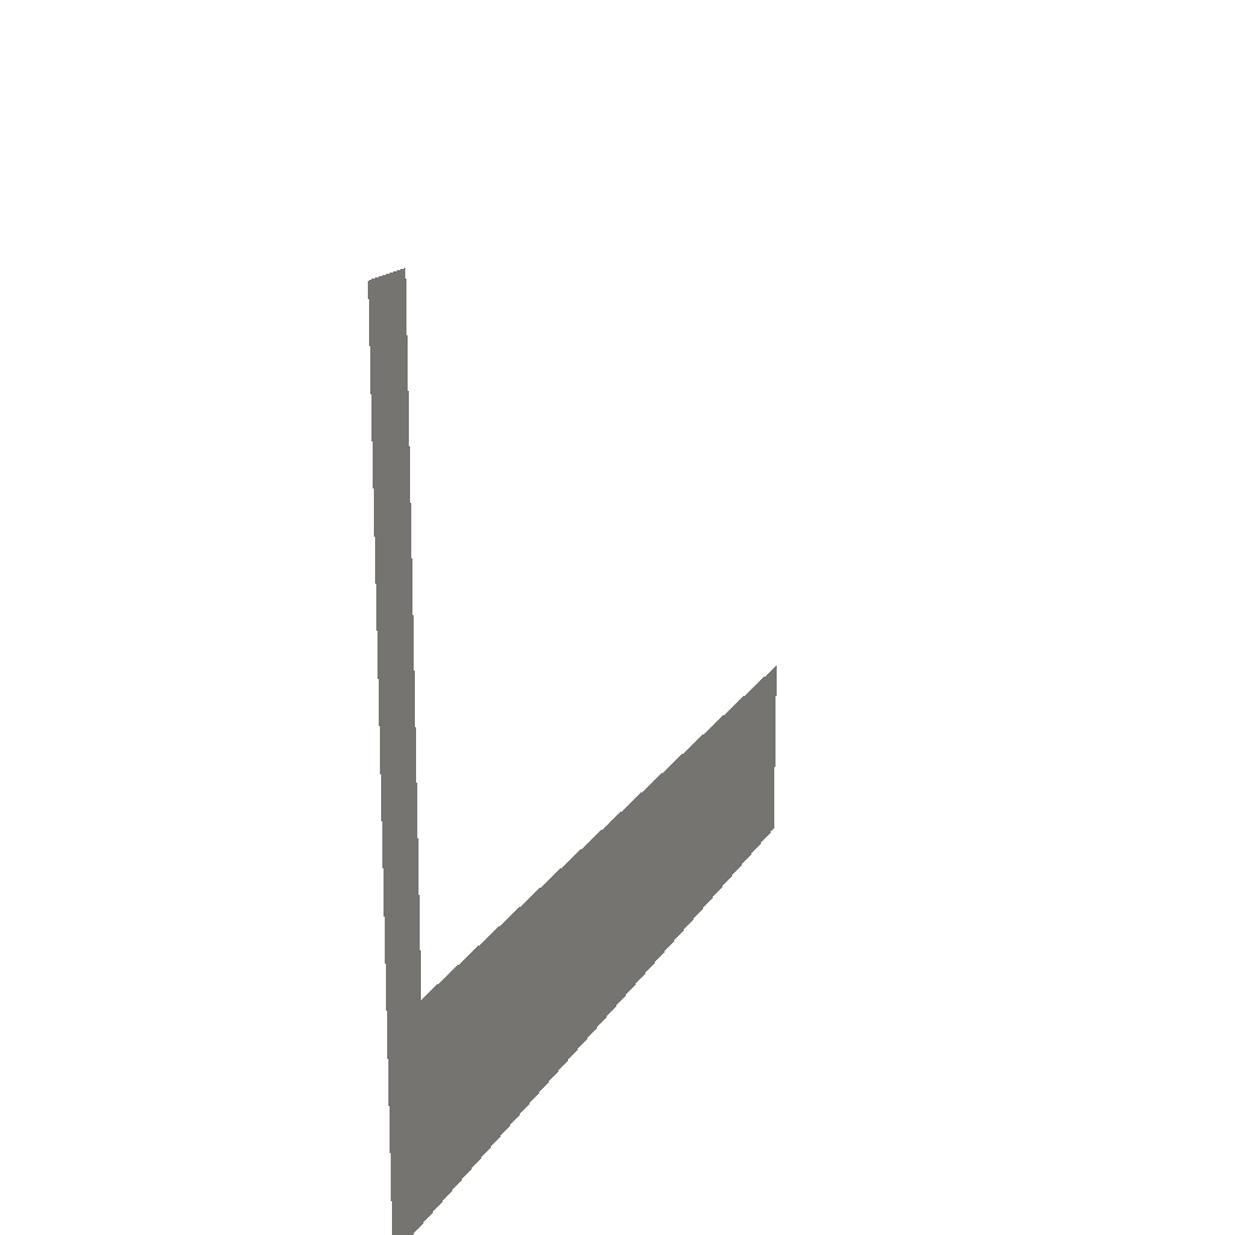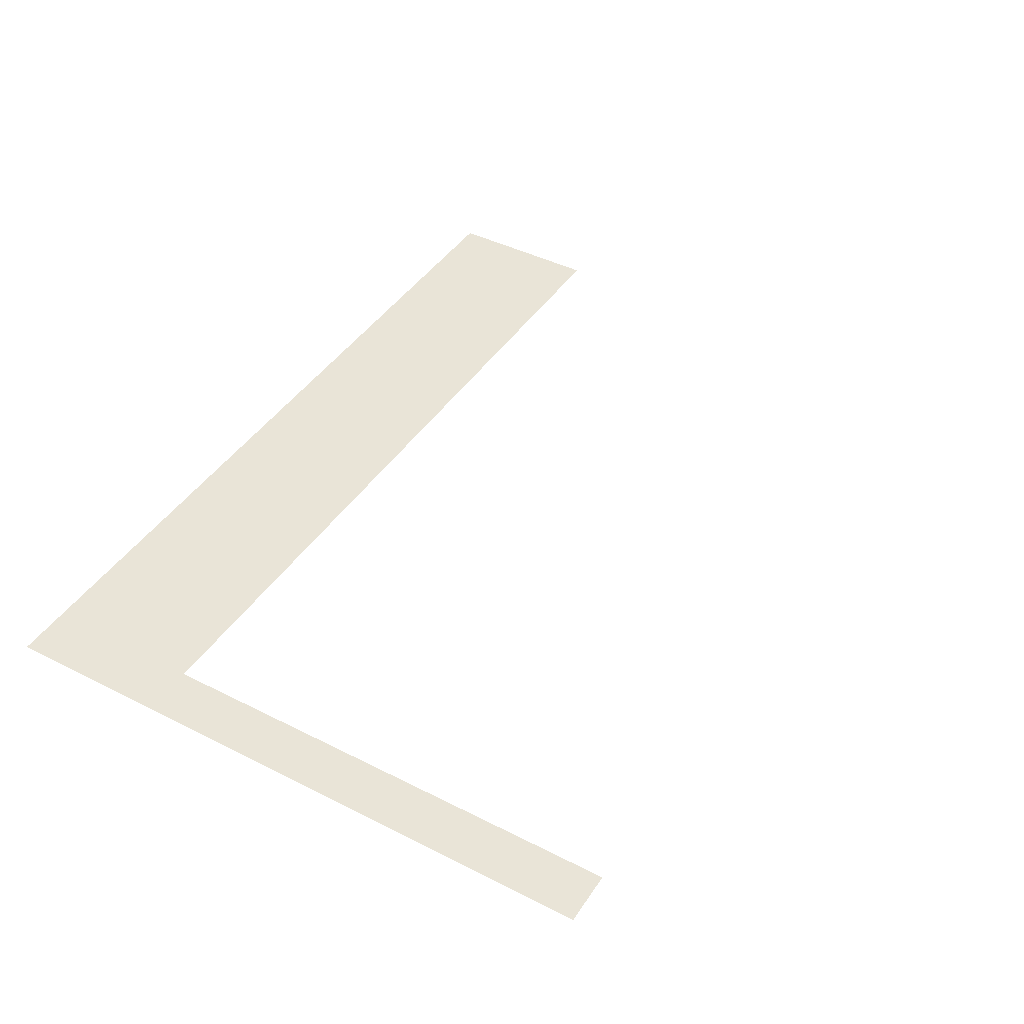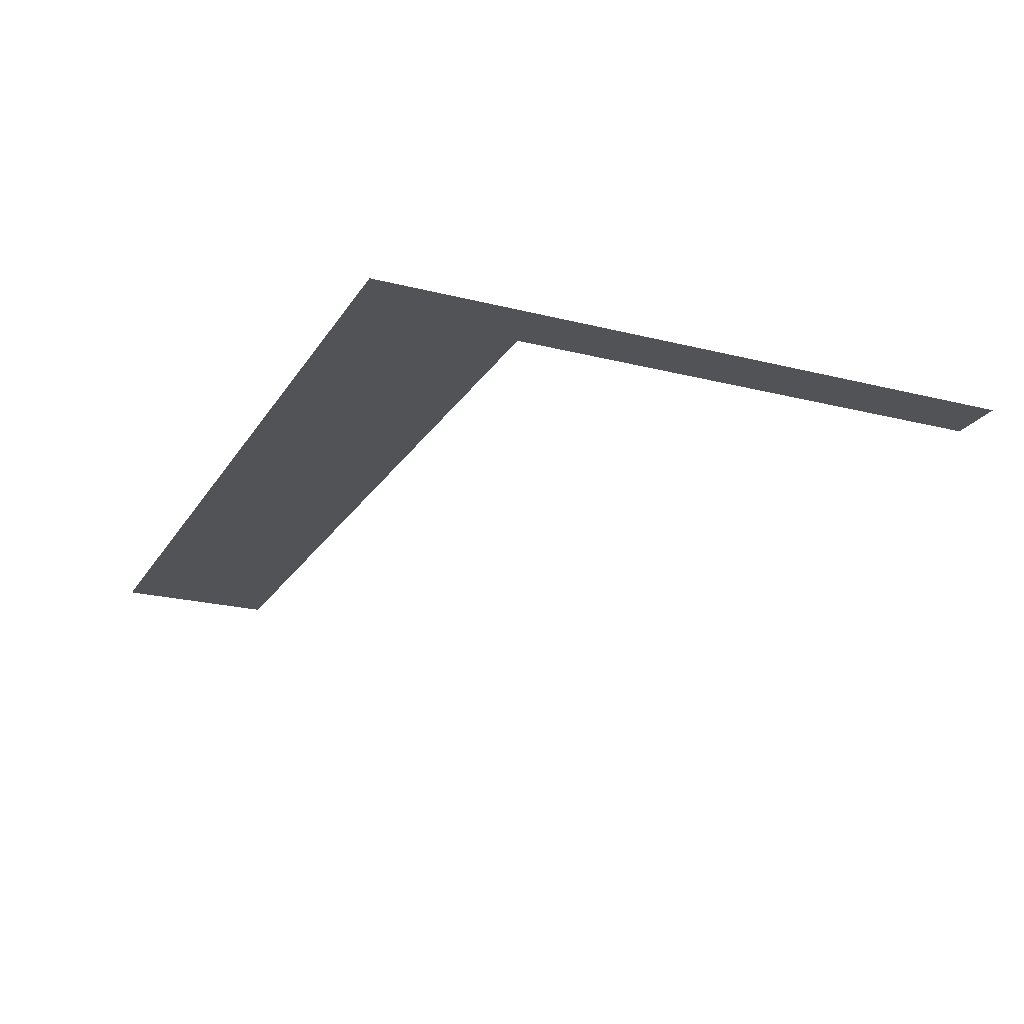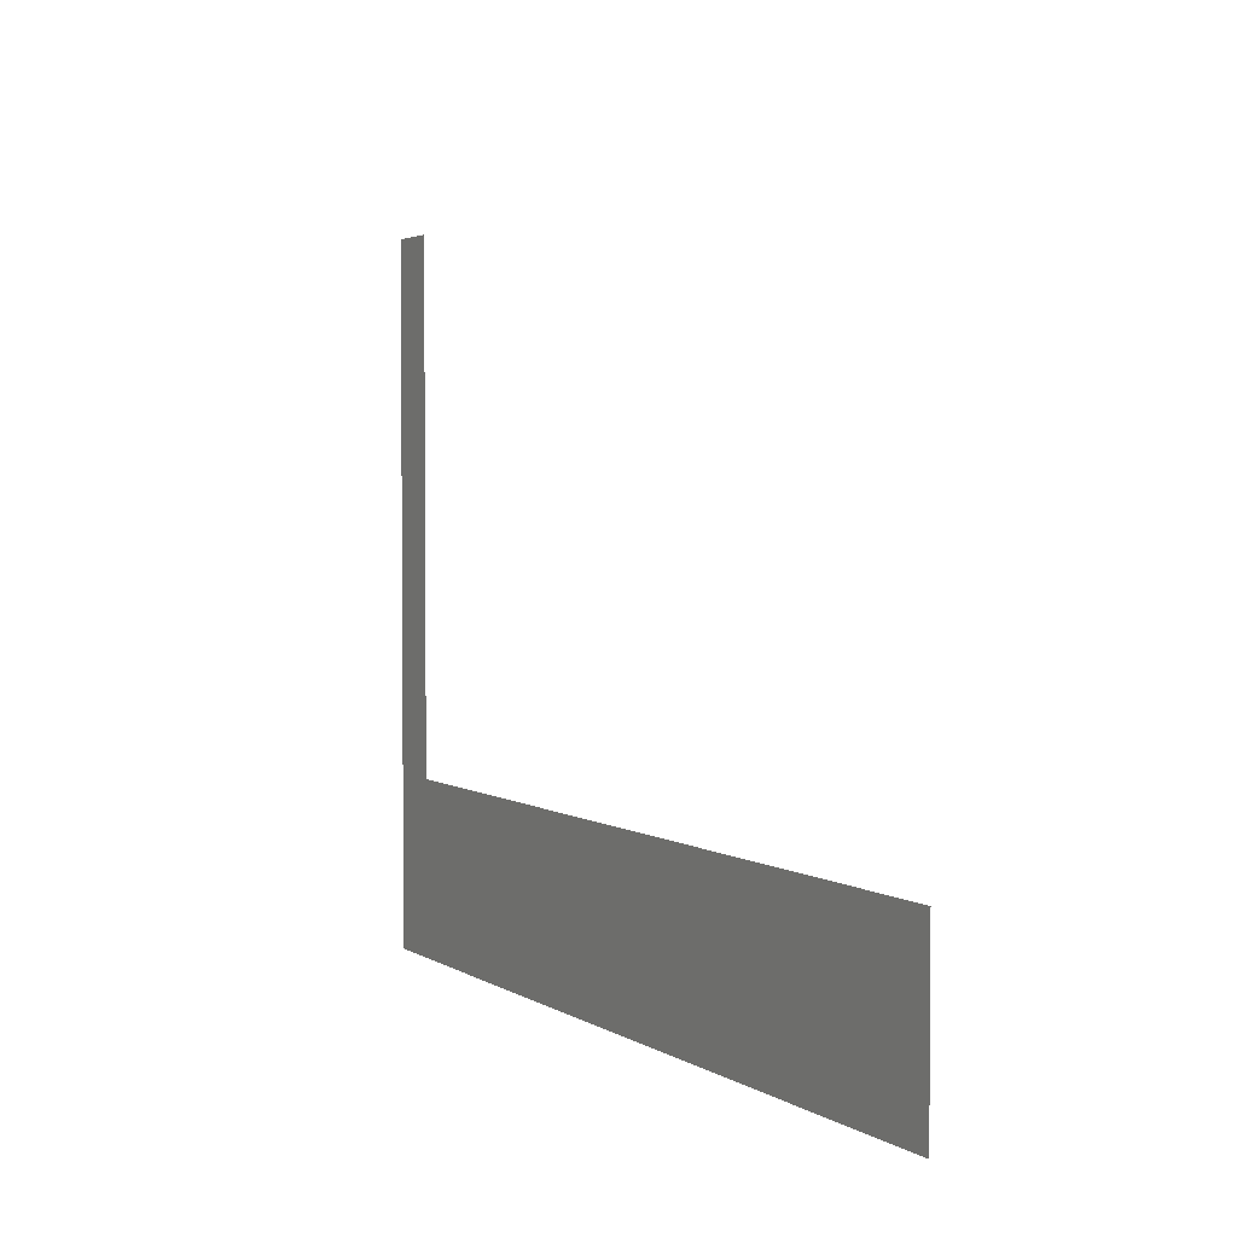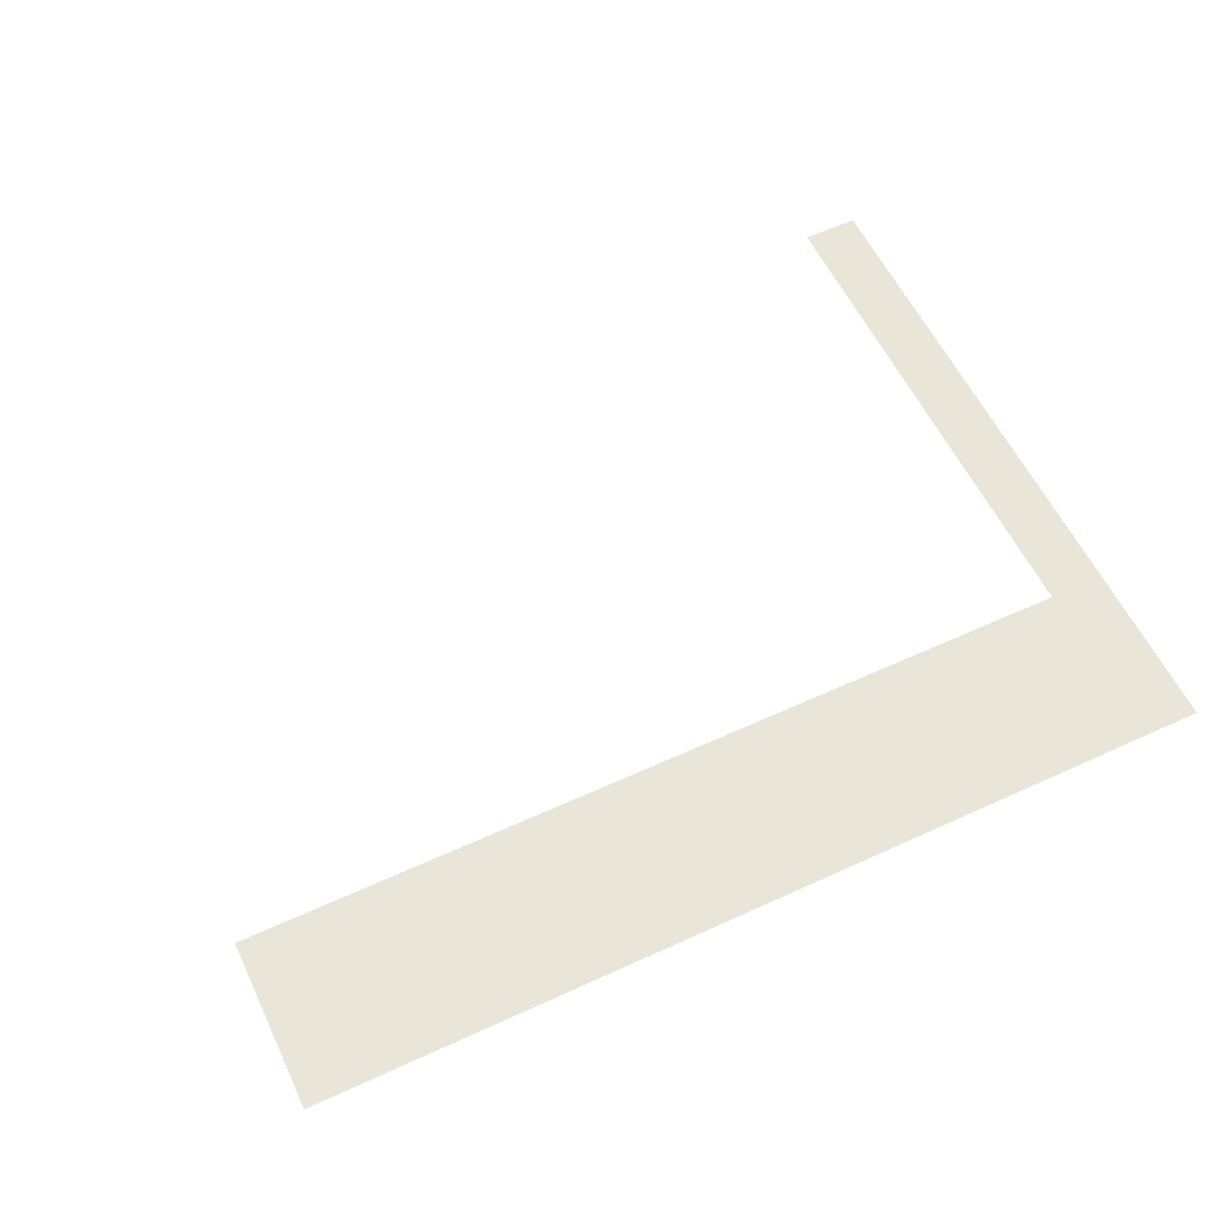
<metadata>
{"format":"obj","ext":"obj","renderer":"f3d","projection":"perspective","resolution":1024,"background":"white","views":[{"elev":15.9,"azim":110.1,"up":"+Y"},{"elev":43.2,"azim":121.0,"up":"+Z"},{"elev":-22.2,"azim":66.1,"up":"+Z"},{"elev":3.0,"azim":-117.2,"up":"+Y"},{"elev":58.4,"azim":-25.4,"up":"+Z"}]}
</metadata>
<code>
v 0 -1 0
v -1 -1 0
v -1 0 0
v 0 0 0
v 0 -2 0
v -1 -2 0
v -1 -1 0
v 0 -1 0
v 0 -3 0
v -1 -3 0
v -1 -2 0
v 0 -2 0
v 0 -4 0
v -1 -4 0
v -1 -3 0
v 0 -3 0
v 0 -5 0
v -1 -5 0
v -1 -4 0
v 0 -4 0
v 0 -6 0
v -1 -6 0
v -1 -5 0
v 0 -5 0
v 0 -7 0
v -1 -7 0
v -1 -6 0
v 0 -6 0
v 0 -8 0
v -1 -8 0
v -1 -7 0
v 0 -7 0
v 0 -9 0
v -1 -9 0
v -1 -8 0
v 0 -8 0
v 0 -10 0
v -1 -10 0
v -1 -9 0
v 0 -9 0
v -1 -10 0
v -2 -10 0
v -2 -9 0
v -1 -9 0
v -2 -10 0
v -3 -10 0
v -3 -9 0
v -2 -9 0
v -3 -10 0
v -4 -10 0
v -4 -9 0
v -3 -9 0
v -4 -10 0
v -5 -10 0
v -5 -9 0
v -4 -9 0
v -5 -10 0
v -6 -10 0
v -6 -9 0
v -5 -9 0
v -6 -10 0
v -7 -10 0
v -7 -9 0
v -6 -9 0
v -7 -10 0
v -8 -10 0
v -8 -9 0
v -7 -9 0
v -8 -10 0
v -9 -10 0
v -9 -9 0
v -8 -9 0
v -9 -10 0
v -10 -10 0
v -10 -9 0
v -9 -9 0
v -10 -10 0
v -11 -10 0
v -11 -9 0
v -10 -9 0
v -11 -10 0
v -12 -10 0
v -12 -9 0
v -11 -9 0
v -12 -10 0
v -13 -10 0
v -13 -9 0
v -12 -9 0
v -13 -10 0
v -14 -10 0
v -14 -9 0
v -13 -9 0
v -14 -10 0
v -15 -10 0
v -15 -9 0
v -14 -9 0
v -15 -10 0
v -16 -10 0
v -16 -9 0
v -15 -9 0
v 0 -11 0
v -1 -11 0
v -1 -10 0
v 0 -10 0
v -1 -11 0
v -2 -11 0
v -2 -10 0
v -1 -10 0
v -2 -11 0
v -3 -11 0
v -3 -10 0
v -2 -10 0
v -3 -11 0
v -4 -11 0
v -4 -10 0
v -3 -10 0
v -4 -11 0
v -5 -11 0
v -5 -10 0
v -4 -10 0
v -5 -11 0
v -6 -11 0
v -6 -10 0
v -5 -10 0
v -6 -11 0
v -7 -11 0
v -7 -10 0
v -6 -10 0
v -7 -11 0
v -8 -11 0
v -8 -10 0
v -7 -10 0
v -8 -11 0
v -9 -11 0
v -9 -10 0
v -8 -10 0
v -9 -11 0
v -10 -11 0
v -10 -10 0
v -9 -10 0
v -10 -11 0
v -11 -11 0
v -11 -10 0
v -10 -10 0
v -11 -11 0
v -12 -11 0
v -12 -10 0
v -11 -10 0
v -12 -11 0
v -13 -11 0
v -13 -10 0
v -12 -10 0
v -13 -11 0
v -14 -11 0
v -14 -10 0
v -13 -10 0
v -14 -11 0
v -15 -11 0
v -15 -10 0
v -14 -10 0
v -15 -11 0
v -16 -11 0
v -16 -10 0
v -15 -10 0
v 0 -12 0
v -1 -12 0
v -1 -11 0
v 0 -11 0
v -1 -12 0
v -2 -12 0
v -2 -11 0
v -1 -11 0
v -2 -12 0
v -3 -12 0
v -3 -11 0
v -2 -11 0
v -3 -12 0
v -4 -12 0
v -4 -11 0
v -3 -11 0
v -4 -12 0
v -5 -12 0
v -5 -11 0
v -4 -11 0
v -5 -12 0
v -6 -12 0
v -6 -11 0
v -5 -11 0
v -6 -12 0
v -7 -12 0
v -7 -11 0
v -6 -11 0
v -7 -12 0
v -8 -12 0
v -8 -11 0
v -7 -11 0
v -8 -12 0
v -9 -12 0
v -9 -11 0
v -8 -11 0
v -9 -12 0
v -10 -12 0
v -10 -11 0
v -9 -11 0
v -10 -12 0
v -11 -12 0
v -11 -11 0
v -10 -11 0
v -11 -12 0
v -12 -12 0
v -12 -11 0
v -11 -11 0
v -12 -12 0
v -13 -12 0
v -13 -11 0
v -12 -11 0
v -13 -12 0
v -14 -12 0
v -14 -11 0
v -13 -11 0
v -14 -12 0
v -15 -12 0
v -15 -11 0
v -14 -11 0
v -15 -12 0
v -16 -12 0
v -16 -11 0
v -15 -11 0
g Mundo_mesh_0018
f 1 2 3 4
f 5 6 7 8
f 9 10 11 12
f 13 14 15 16
f 17 18 19 20
f 21 22 23 24
f 25 26 27 28
f 29 30 31 32
f 33 34 35 36
f 37 38 39 40
f 41 42 43 44
f 45 46 47 48
f 49 50 51 52
f 53 54 55 56
f 57 58 59 60
f 61 62 63 64
f 65 66 67 68
f 69 70 71 72
f 73 74 75 76
f 77 78 79 80
f 81 82 83 84
f 85 86 87 88
f 89 90 91 92
f 93 94 95 96
f 97 98 99 100
f 101 102 103 104
f 105 106 107 108
f 109 110 111 112
f 113 114 115 116
f 117 118 119 120
f 121 122 123 124
f 125 126 127 128
f 129 130 131 132
f 133 134 135 136
f 137 138 139 140
f 141 142 143 144
f 145 146 147 148
f 149 150 151 152
f 153 154 155 156
f 157 158 159 160
f 161 162 163 164
f 165 166 167 168
f 169 170 171 172
f 173 174 175 176
f 177 178 179 180
f 181 182 183 184
f 185 186 187 188
f 189 190 191 192
f 193 194 195 196
f 197 198 199 200
f 201 202 203 204
f 205 206 207 208
f 209 210 211 212
f 213 214 215 216
f 217 218 219 220
f 221 222 223 224
f 225 226 227 228

</code>
